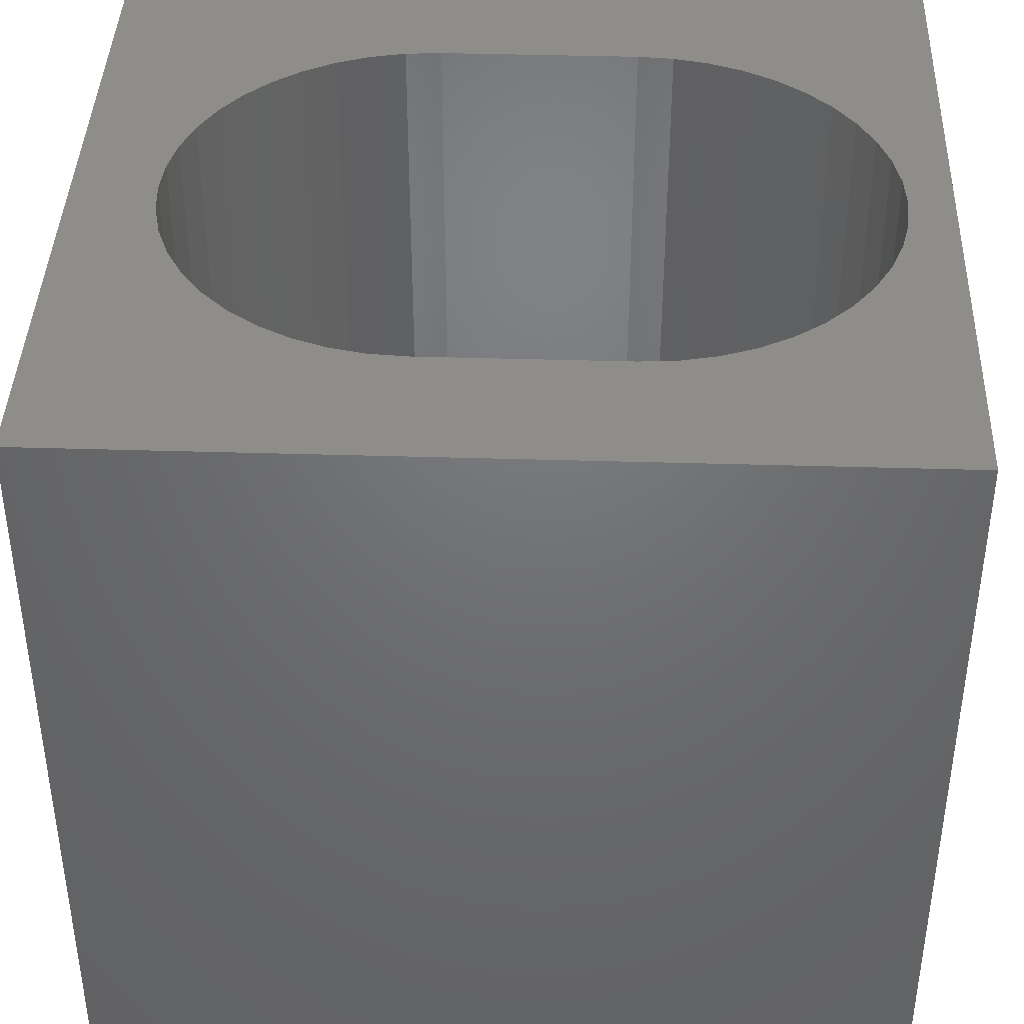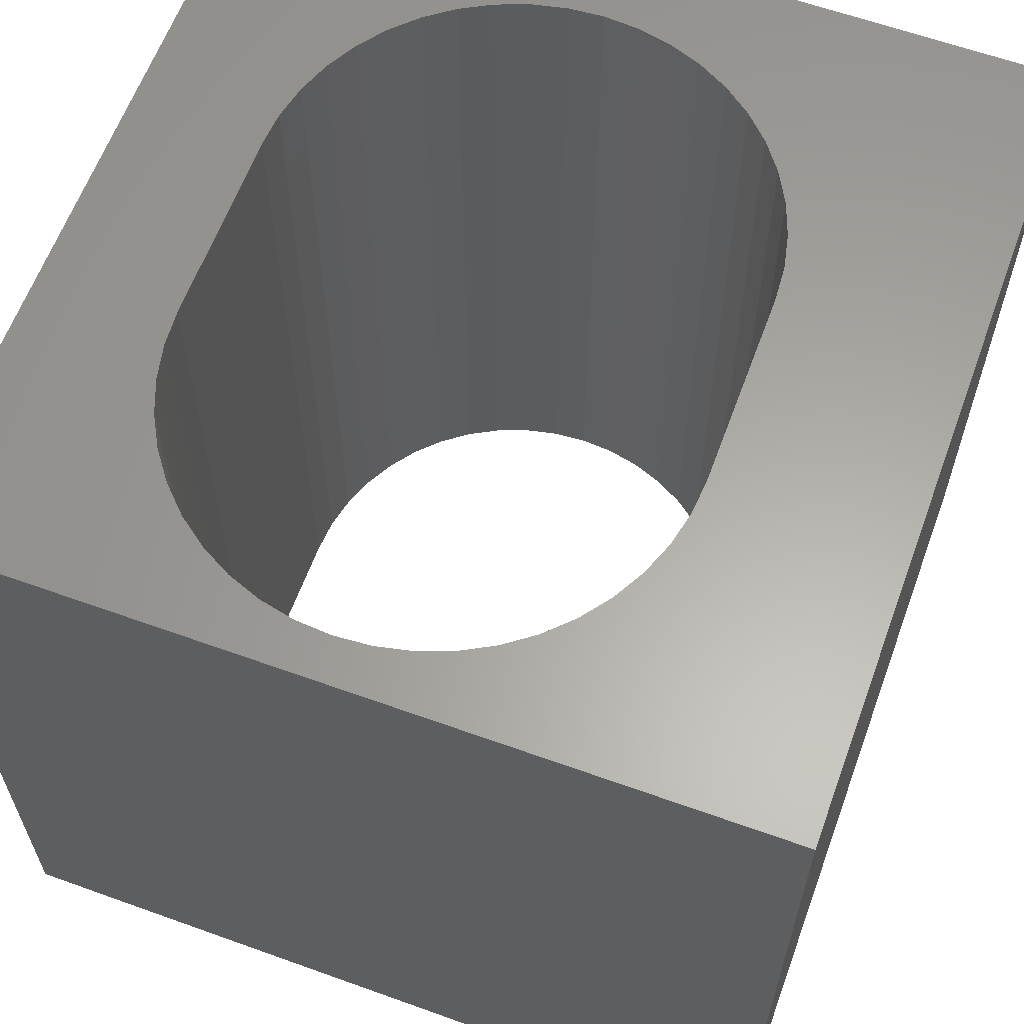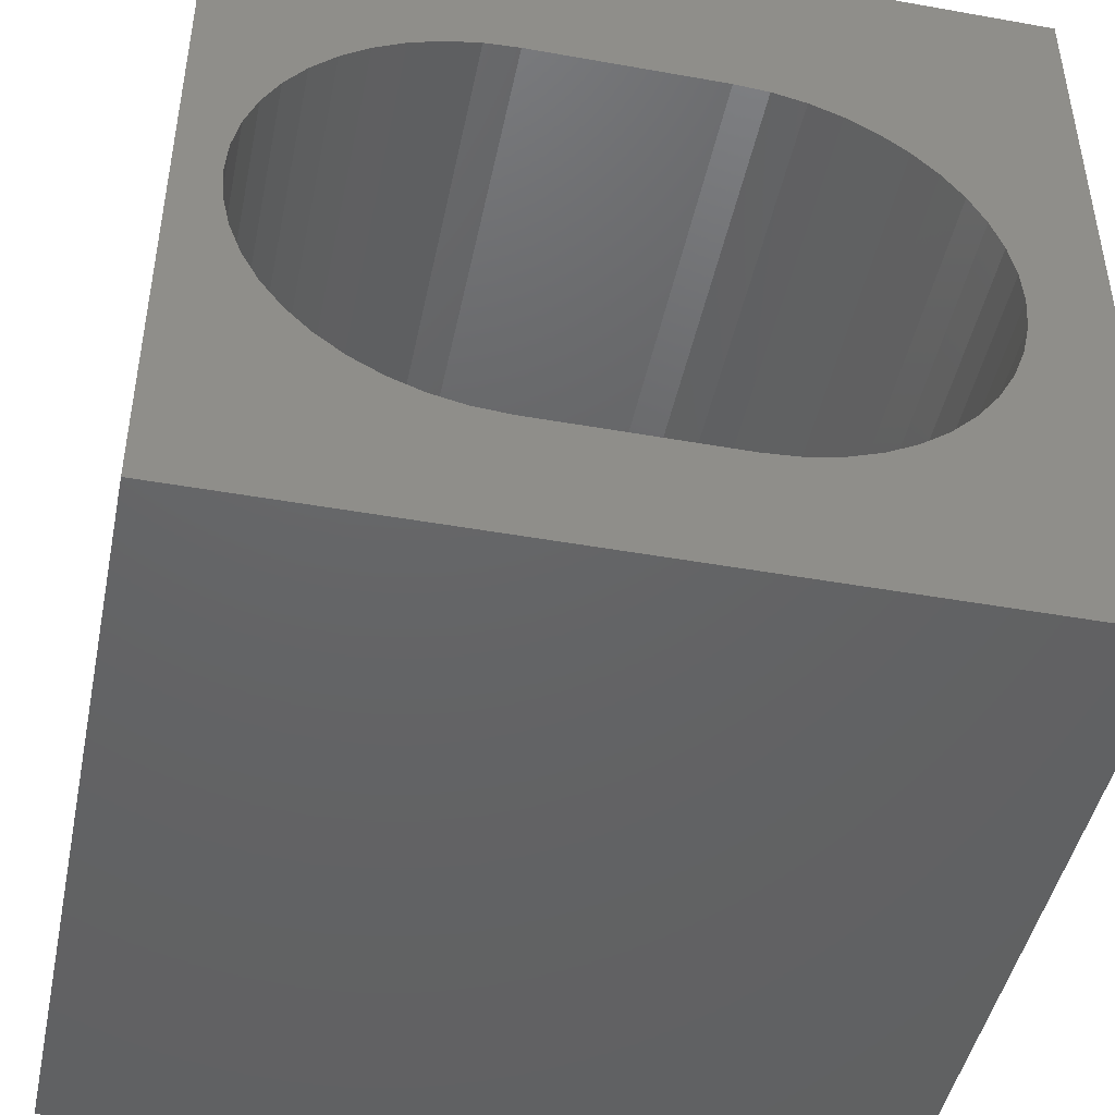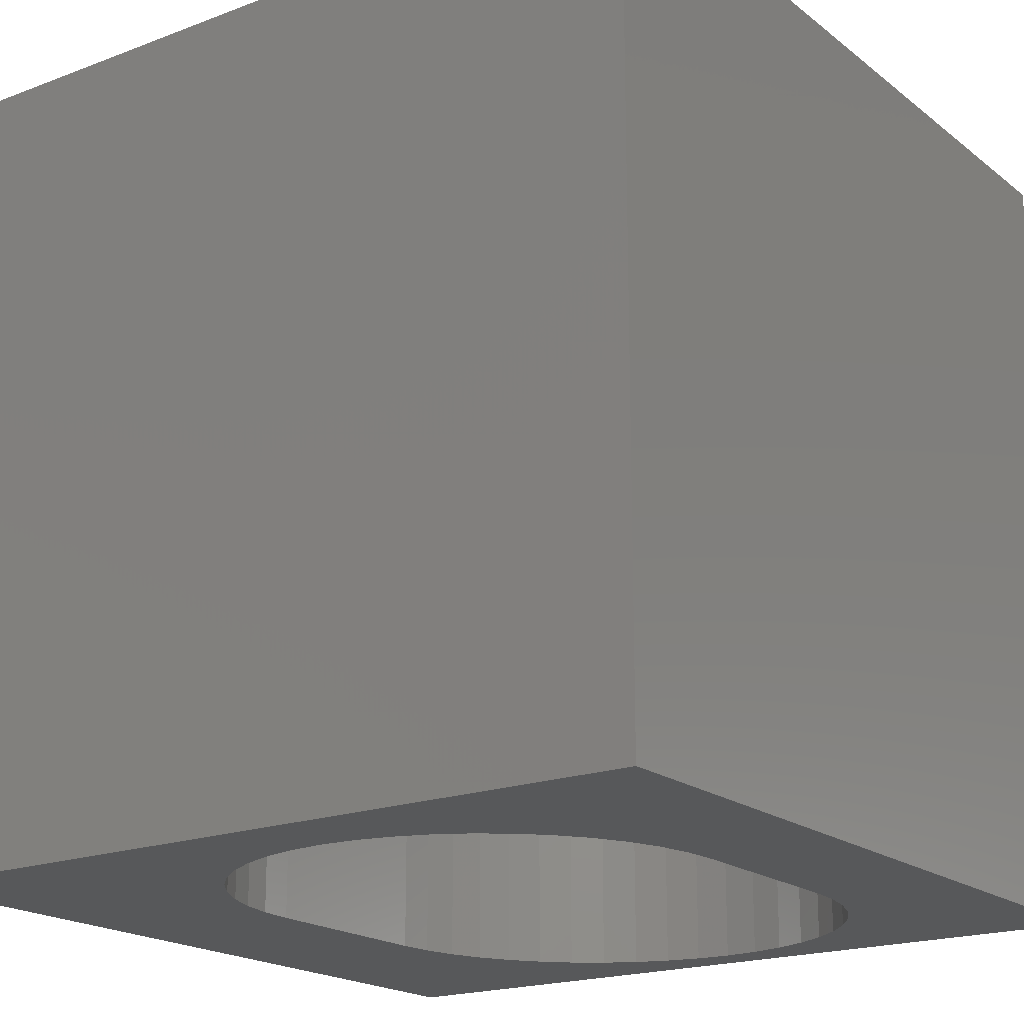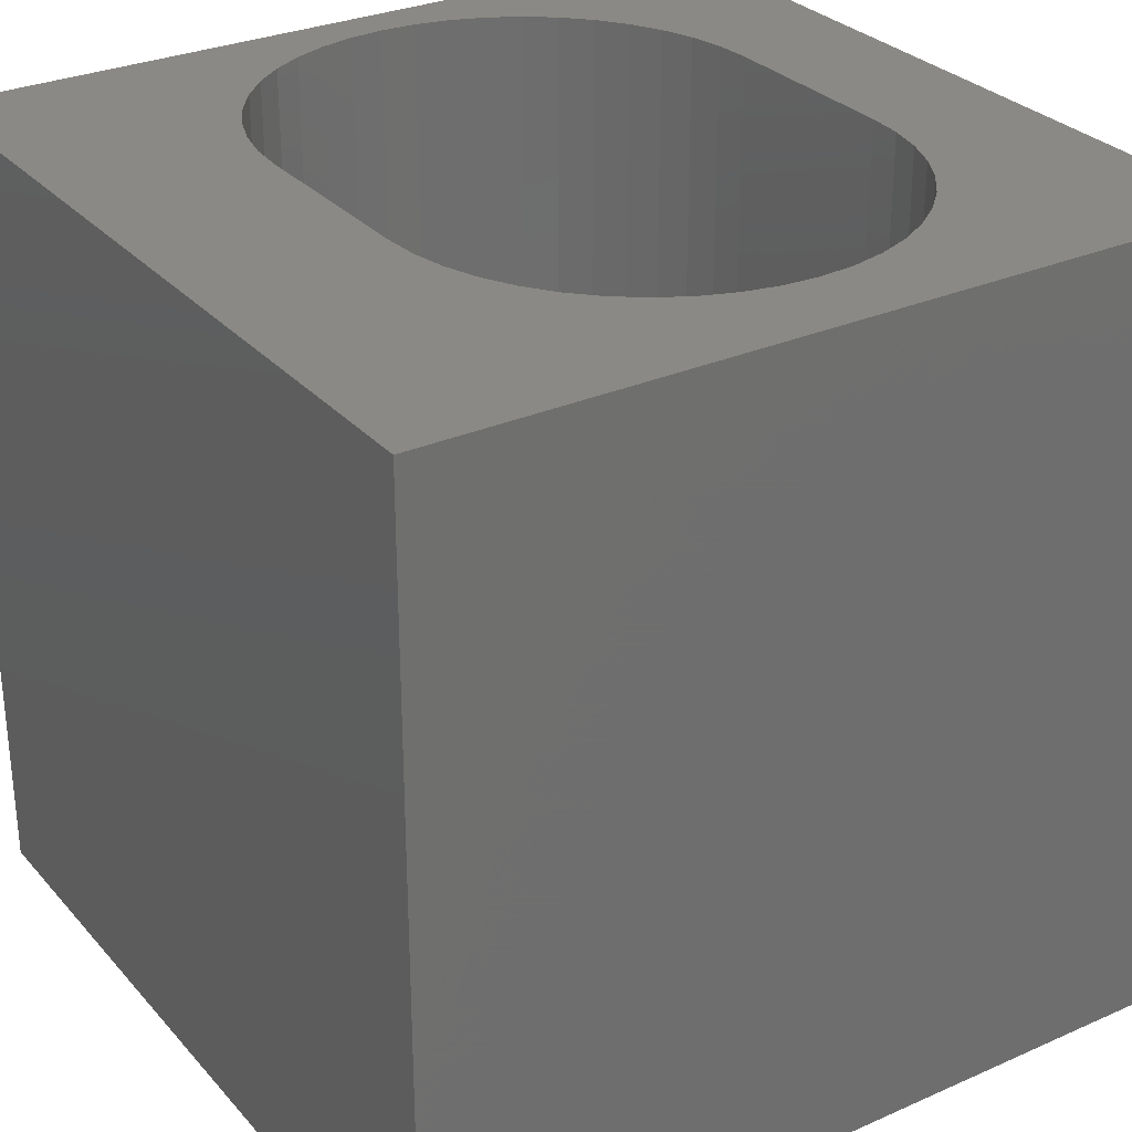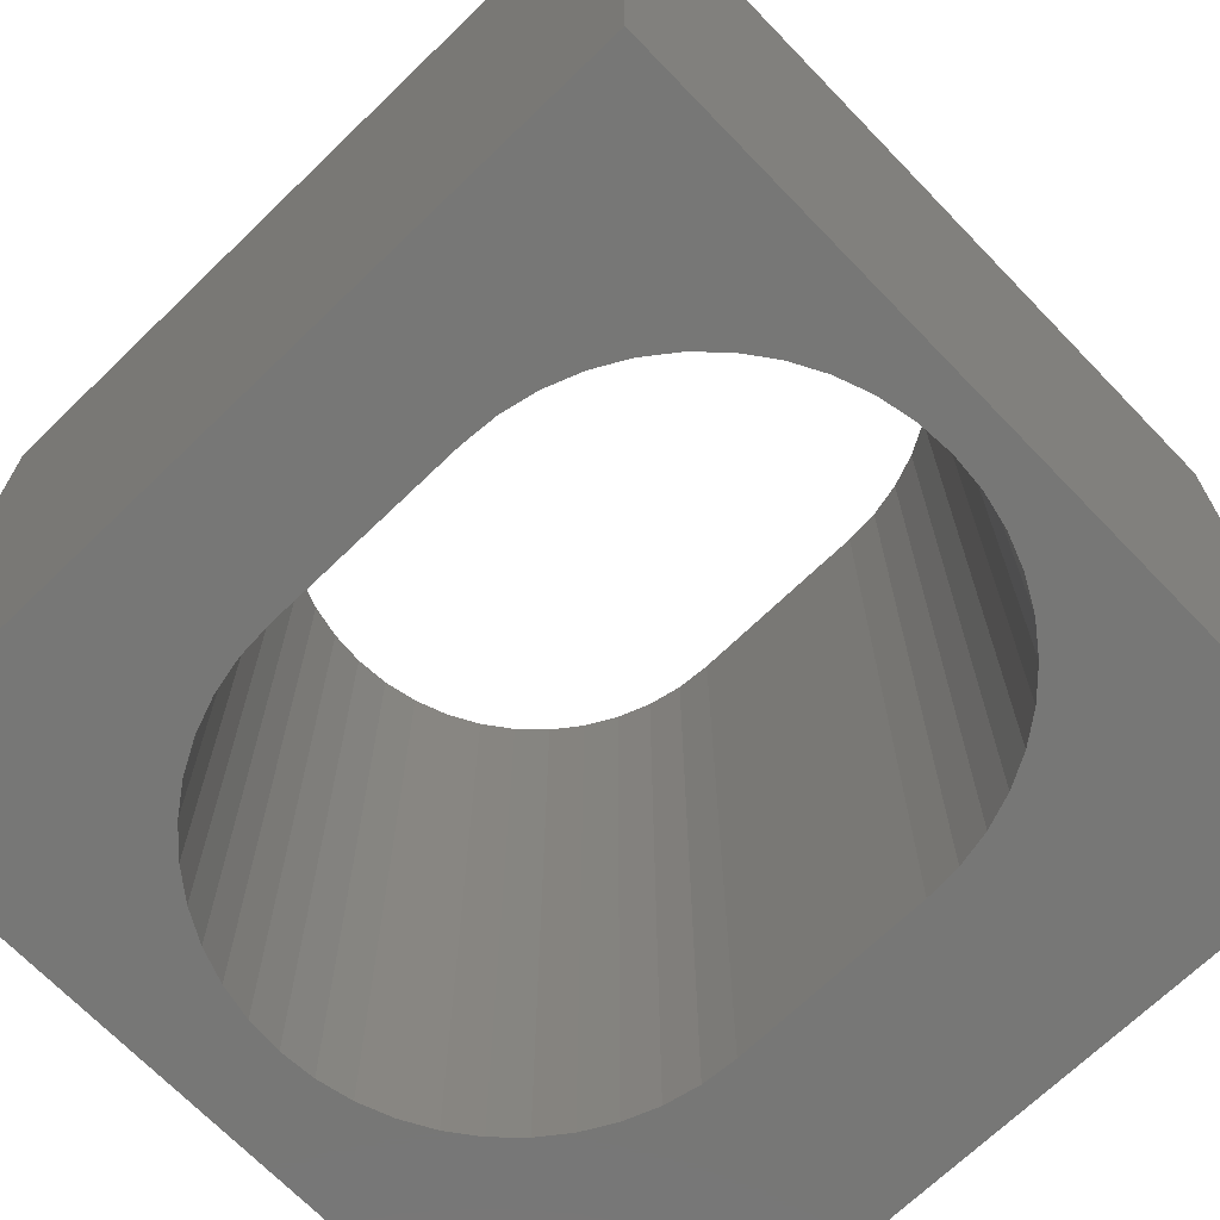
<metadata>
{"format":"stl","ext":"stl","renderer":"f3d","projection":"perspective","resolution":1024,"background":"white","views":[{"elev":40.7,"azim":2.1,"up":"+Z"},{"elev":62.0,"azim":110.1,"up":"+Z"},{"elev":-45.6,"azim":168.4,"up":"+Y"},{"elev":-19.3,"azim":-54.6,"up":"+Z"},{"elev":29.5,"azim":-123.0,"up":"+Z"},{"elev":-69.4,"azim":44.0,"up":"+Z"}]}
</metadata>
<code>
# stl→obj: 100 verts, 200 faces
v 0 10 10
v 0 10 0
v 0 0 10
v 0 0 0
v 10 10 10
v 9.195 5.939 10
v 9.346 5.533 10
v 9.439 5.109 10
v 9.469 4.677 10
v 10 0 10
v 9.439 4.244 10
v 9.346 3.821 10
v 7.693 1.912 10
v 7.287 1.761 10
v 2.776 1.912 10
v 3.182 1.761 10
v 3.606 1.669 10
v 9.195 3.414 10
v 8.987 3.034 10
v 8.727 2.687 10
v 8.421 2.38 10
v 8.073 2.12 10
v 6.863 1.669 10
v 6.43 1.638 10
v 4.039 1.638 10
v 8.421 6.974 10
v 8.727 6.667 10
v 8.987 6.32 10
v 6.863 7.685 10
v 7.287 7.593 10
v 2.395 2.12 10
v 2.048 2.38 10
v 1.742 2.687 10
v 1.122 5.533 10
v 1.274 5.939 10
v 7.693 7.441 10
v 8.073 7.234 10
v 3.182 7.593 10
v 3.606 7.685 10
v 4.039 7.716 10
v 6.43 7.716 10
v 1.482 3.034 10
v 1.274 3.414 10
v 1.122 3.821 10
v 2.048 6.974 10
v 2.395 7.234 10
v 2.776 7.441 10
v 1.482 6.32 10
v 1.742 6.667 10
v 1.03 4.244 10
v 0.9993 4.677 10
v 1.03 5.109 10
v 10 10 0
v 10 0 0
v 8.727 6.667 0
v 8.421 6.974 0
v 8.073 7.234 0
v 7.693 7.441 0
v 7.287 7.593 0
v 1.122 3.821 0
v 1.274 3.414 0
v 1.482 3.034 0
v 1.742 2.687 0
v 2.048 2.38 0
v 2.395 2.12 0
v 2.776 1.912 0
v 3.182 1.761 0
v 3.606 1.669 0
v 4.039 1.638 0
v 6.43 1.638 0
v 6.863 1.669 0
v 9.439 4.244 0
v 9.469 4.677 0
v 9.346 5.533 0
v 9.195 5.939 0
v 8.987 6.32 0
v 7.287 1.761 0
v 7.693 1.912 0
v 8.073 2.12 0
v 9.439 5.109 0
v 6.863 7.685 0
v 6.43 7.716 0
v 4.039 7.716 0
v 3.606 7.685 0
v 3.182 7.593 0
v 2.776 7.441 0
v 1.122 5.533 0
v 1.03 5.109 0
v 0.9993 4.677 0
v 1.03 4.244 0
v 8.421 2.38 0
v 8.727 2.687 0
v 8.987 3.034 0
v 9.195 3.414 0
v 9.346 3.821 0
v 2.395 7.234 0
v 2.048 6.974 0
v 1.742 6.667 0
v 1.482 6.32 0
v 1.274 5.939 0
f 1 2 3
f 3 2 4
f 5 6 7
f 7 8 5
f 5 8 9
f 5 9 10
f 10 9 11
f 10 11 12
f 10 13 14
f 15 3 16
f 16 3 17
f 12 18 10
f 10 18 19
f 10 19 20
f 20 21 10
f 10 21 22
f 10 22 13
f 14 23 10
f 10 23 24
f 10 24 3
f 3 24 25
f 3 25 17
f 26 27 5
f 5 27 28
f 5 28 6
f 5 29 30
f 15 31 3
f 3 31 32
f 3 32 33
f 34 35 1
f 30 36 5
f 5 36 37
f 5 37 26
f 38 39 1
f 1 39 40
f 1 40 5
f 5 40 41
f 5 41 29
f 33 42 3
f 3 42 43
f 3 43 44
f 45 46 1
f 1 46 47
f 1 47 38
f 35 48 1
f 1 48 49
f 1 49 45
f 44 50 3
f 3 50 51
f 3 51 1
f 1 51 52
f 1 52 34
f 53 5 54
f 54 5 10
f 55 56 53
f 56 57 53
f 53 57 58
f 53 58 59
f 60 61 4
f 61 62 4
f 4 62 63
f 4 63 64
f 64 65 4
f 4 65 66
f 4 66 67
f 67 68 4
f 4 68 69
f 4 69 54
f 54 69 70
f 54 70 71
f 54 72 73
f 74 75 53
f 53 75 76
f 53 76 55
f 71 77 54
f 54 77 78
f 54 78 79
f 54 73 53
f 53 73 80
f 53 80 74
f 59 81 53
f 53 81 82
f 53 82 2
f 2 82 83
f 83 84 2
f 2 84 85
f 2 85 86
f 87 88 2
f 2 88 89
f 2 89 4
f 4 89 90
f 4 90 60
f 79 91 54
f 54 91 92
f 54 92 93
f 93 94 54
f 54 94 95
f 54 95 72
f 86 96 2
f 2 96 97
f 2 97 98
f 98 99 2
f 2 99 100
f 2 100 87
f 5 53 1
f 1 53 2
f 54 10 4
f 4 10 3
f 83 40 39
f 83 39 84
f 84 39 38
f 84 38 85
f 85 38 47
f 85 47 86
f 86 47 46
f 86 46 96
f 96 46 45
f 96 45 97
f 97 45 49
f 97 49 98
f 98 49 48
f 98 48 99
f 99 48 35
f 99 35 100
f 100 35 34
f 100 34 87
f 87 34 52
f 87 52 88
f 88 52 51
f 88 51 89
f 89 51 50
f 89 50 90
f 90 50 44
f 90 44 60
f 60 44 43
f 60 43 61
f 61 43 42
f 61 42 62
f 62 42 33
f 62 33 63
f 63 33 32
f 63 32 64
f 64 32 31
f 64 31 65
f 65 31 15
f 65 15 66
f 66 15 16
f 66 16 67
f 67 16 17
f 67 17 68
f 68 17 25
f 68 25 69
f 83 82 40
f 40 82 41
f 70 24 23
f 70 23 71
f 71 23 14
f 71 14 77
f 77 14 13
f 77 13 78
f 78 13 22
f 78 22 79
f 79 22 21
f 79 21 91
f 91 21 20
f 91 20 92
f 92 20 19
f 92 19 93
f 93 19 18
f 93 18 94
f 94 18 12
f 94 12 95
f 95 12 11
f 95 11 72
f 72 11 9
f 72 9 73
f 73 9 8
f 73 8 80
f 80 8 7
f 80 7 74
f 74 7 6
f 74 6 75
f 75 6 28
f 75 28 76
f 76 28 27
f 76 27 55
f 55 27 26
f 55 26 56
f 56 26 37
f 56 37 57
f 57 37 36
f 57 36 58
f 58 36 30
f 58 30 59
f 59 30 29
f 59 29 81
f 81 29 41
f 81 41 82
f 70 69 24
f 24 69 25

</code>
